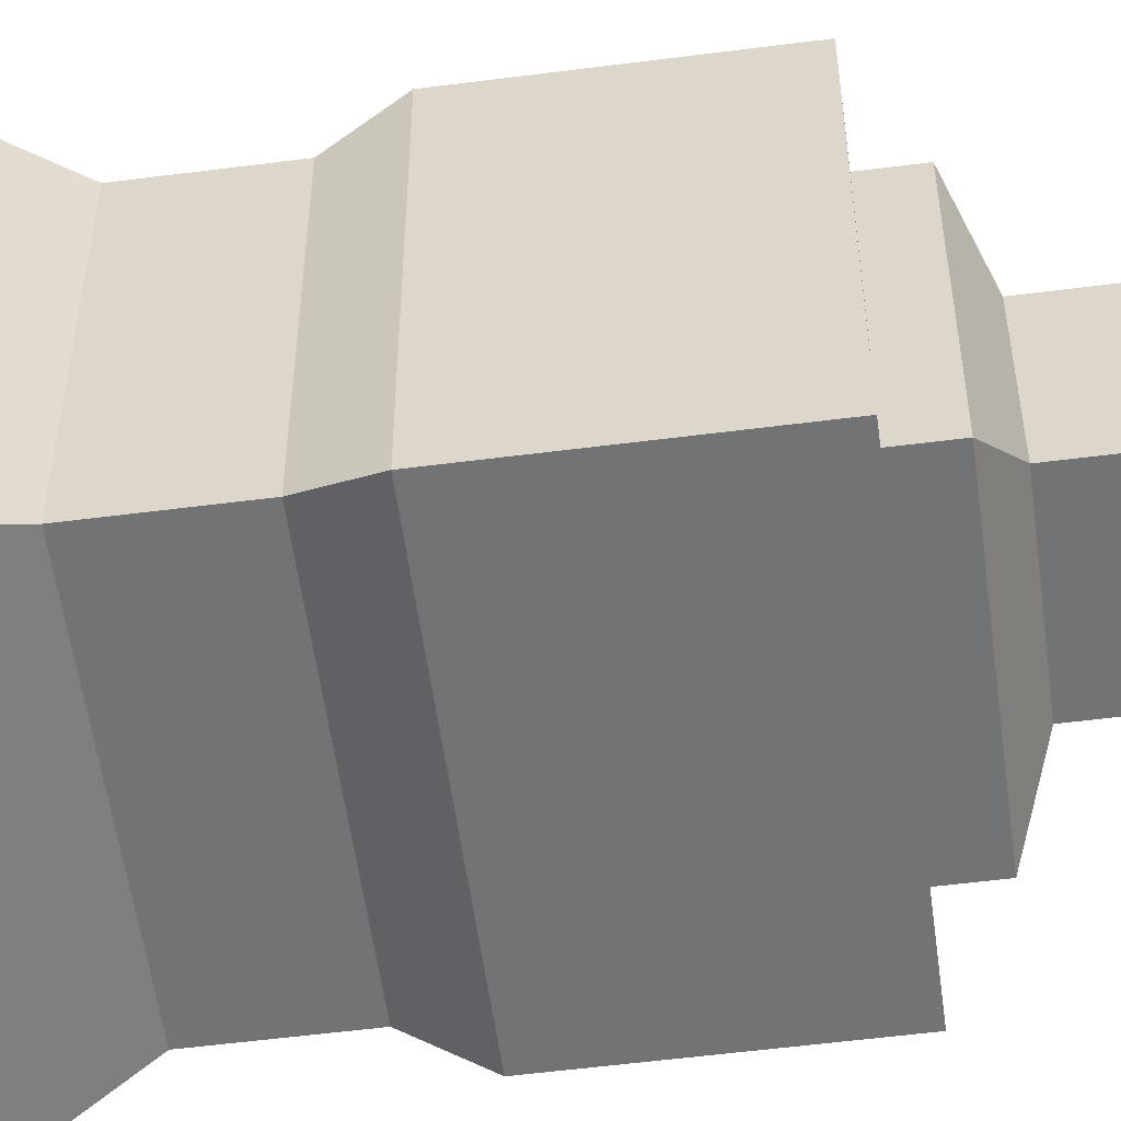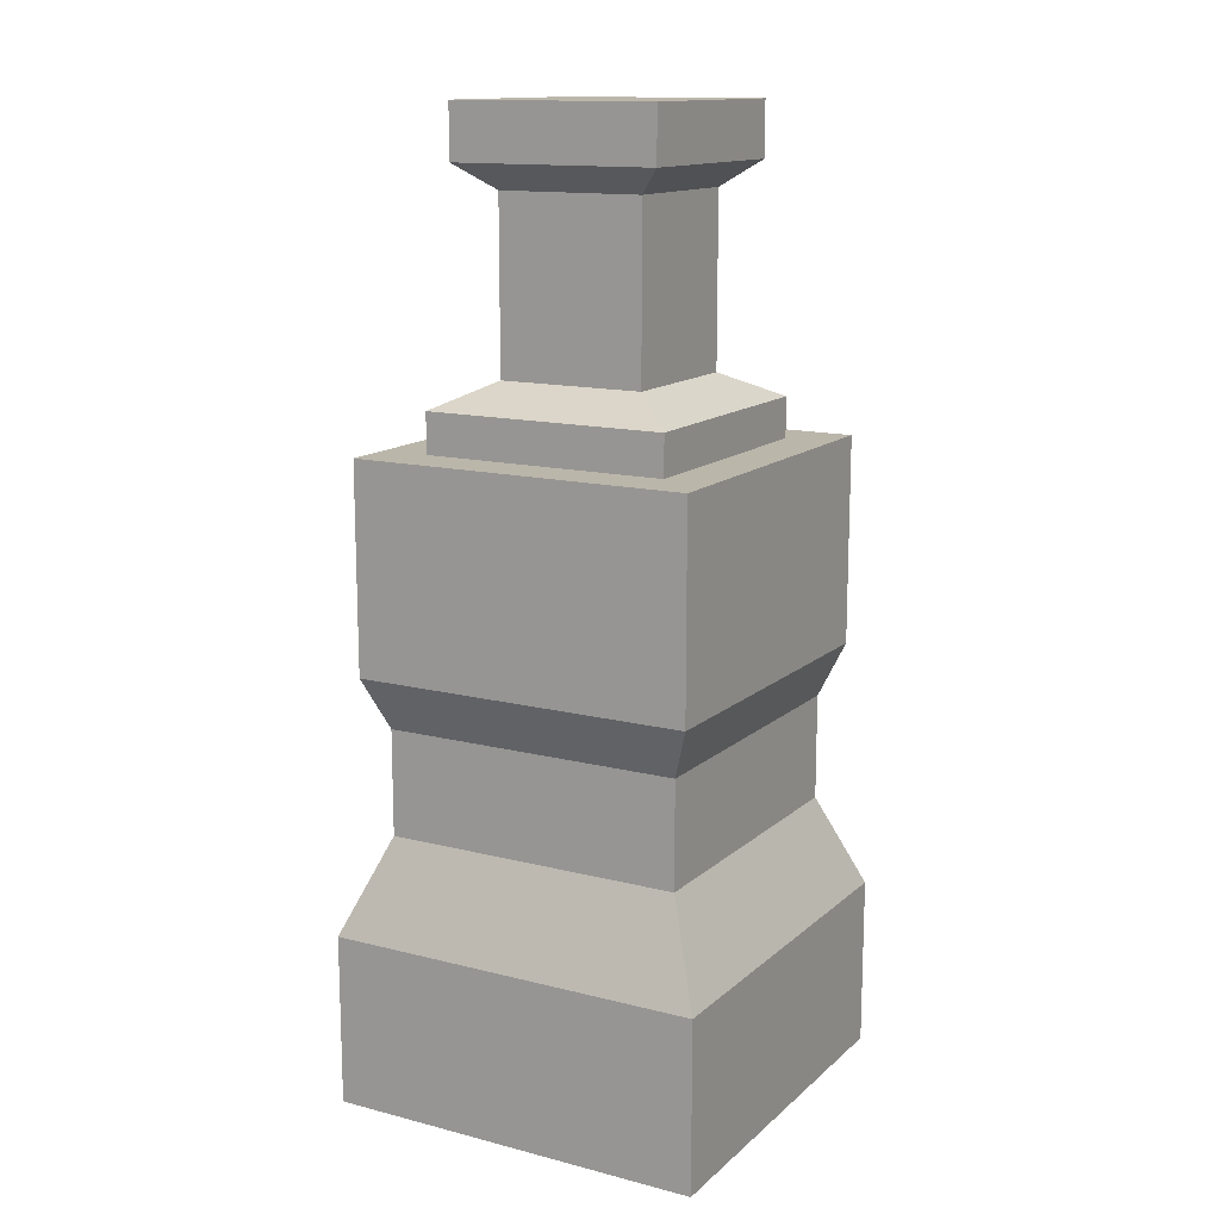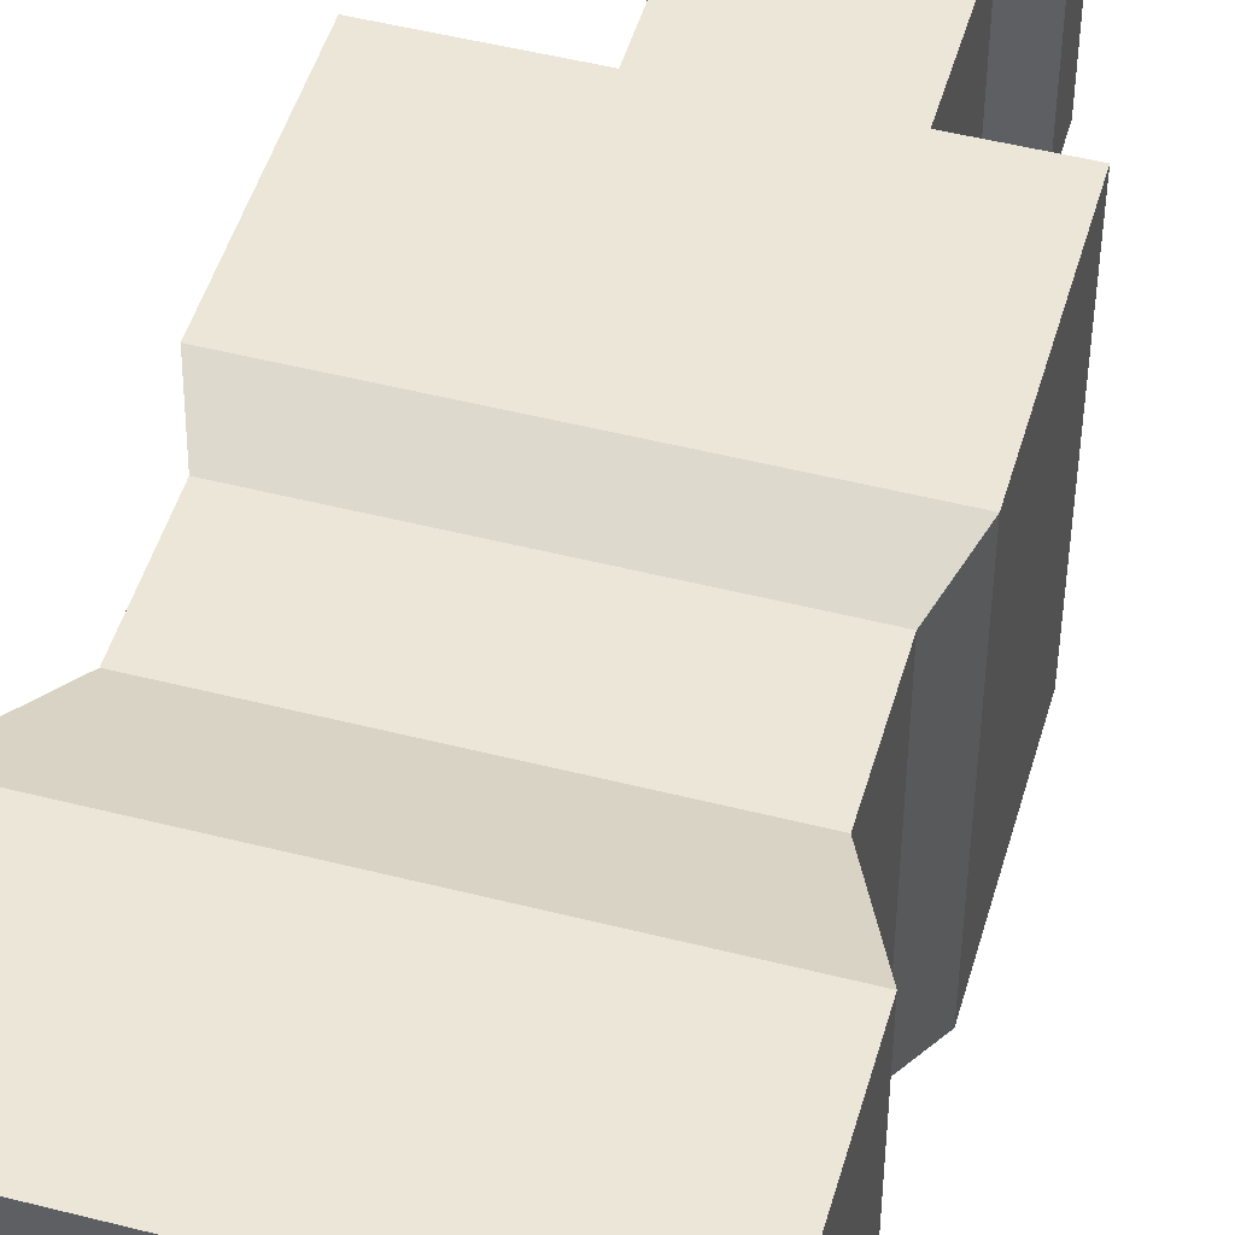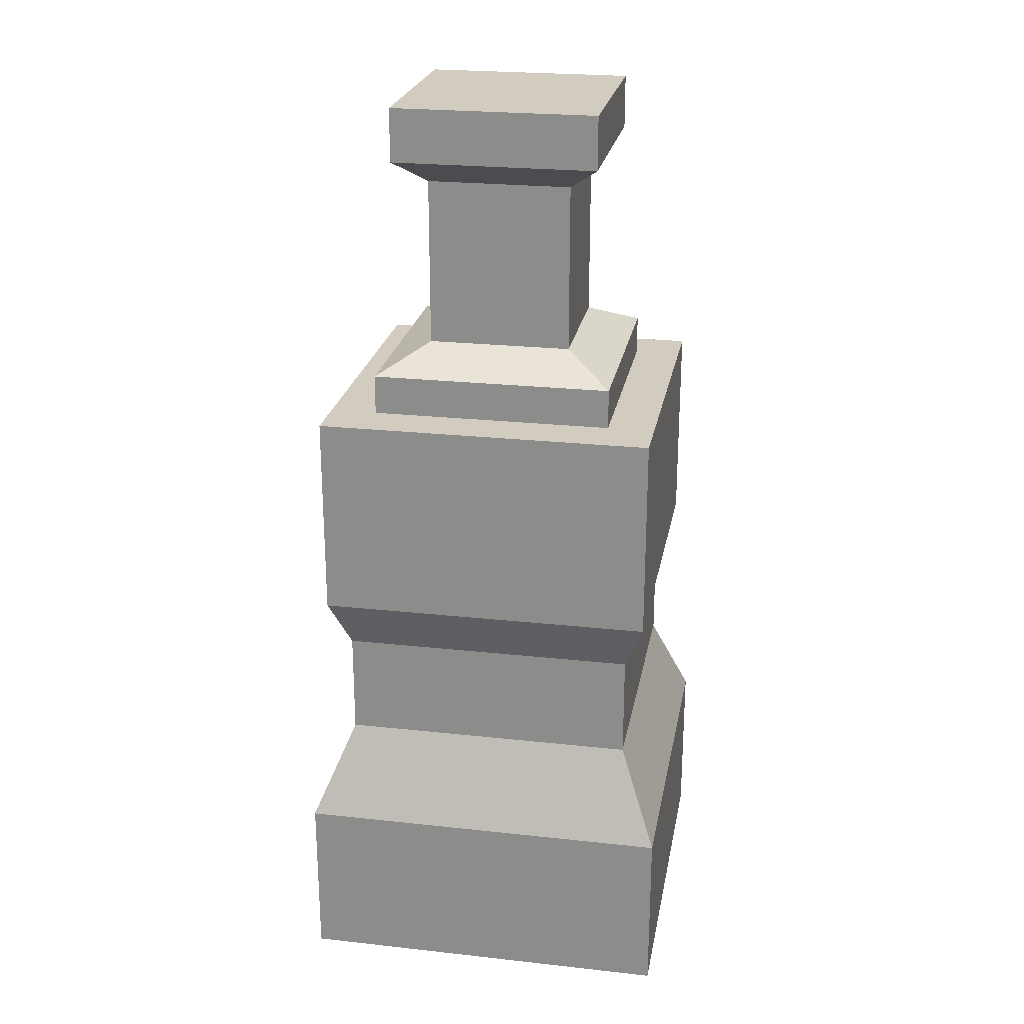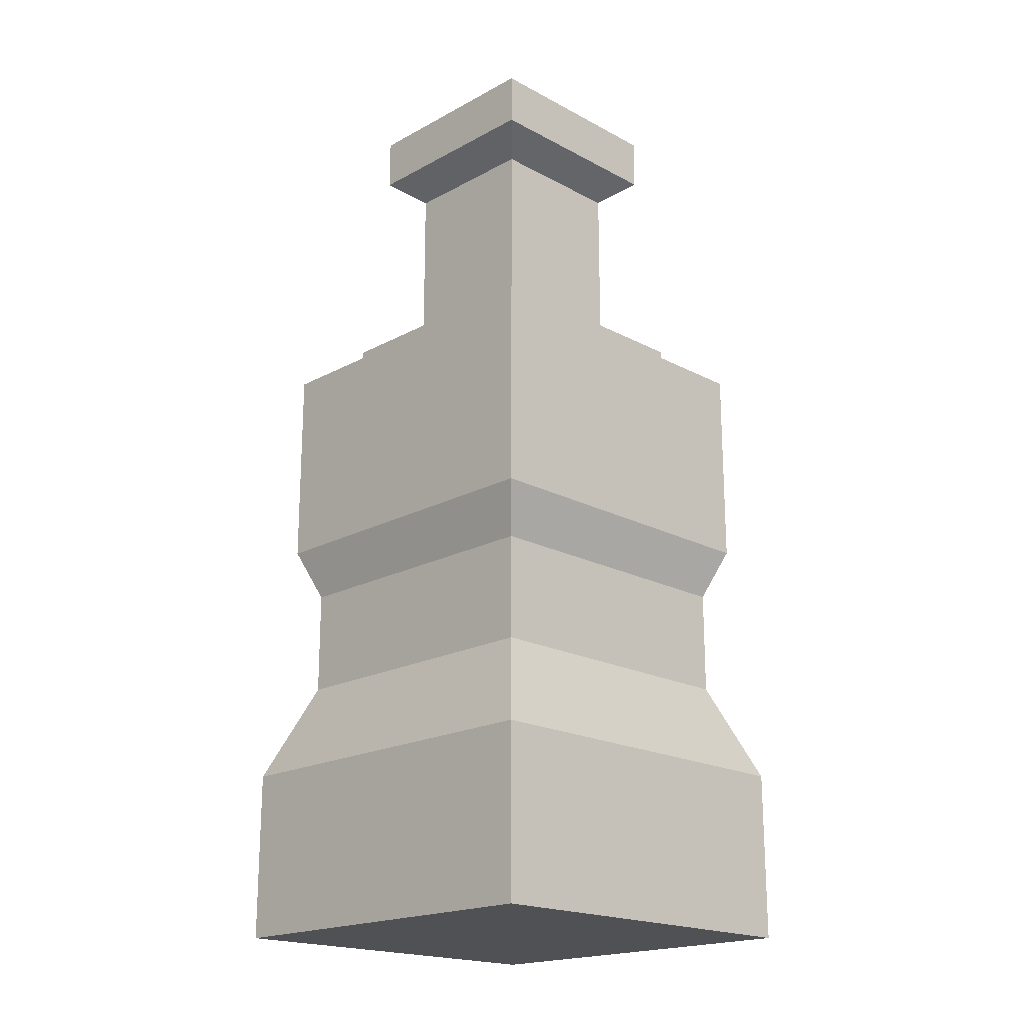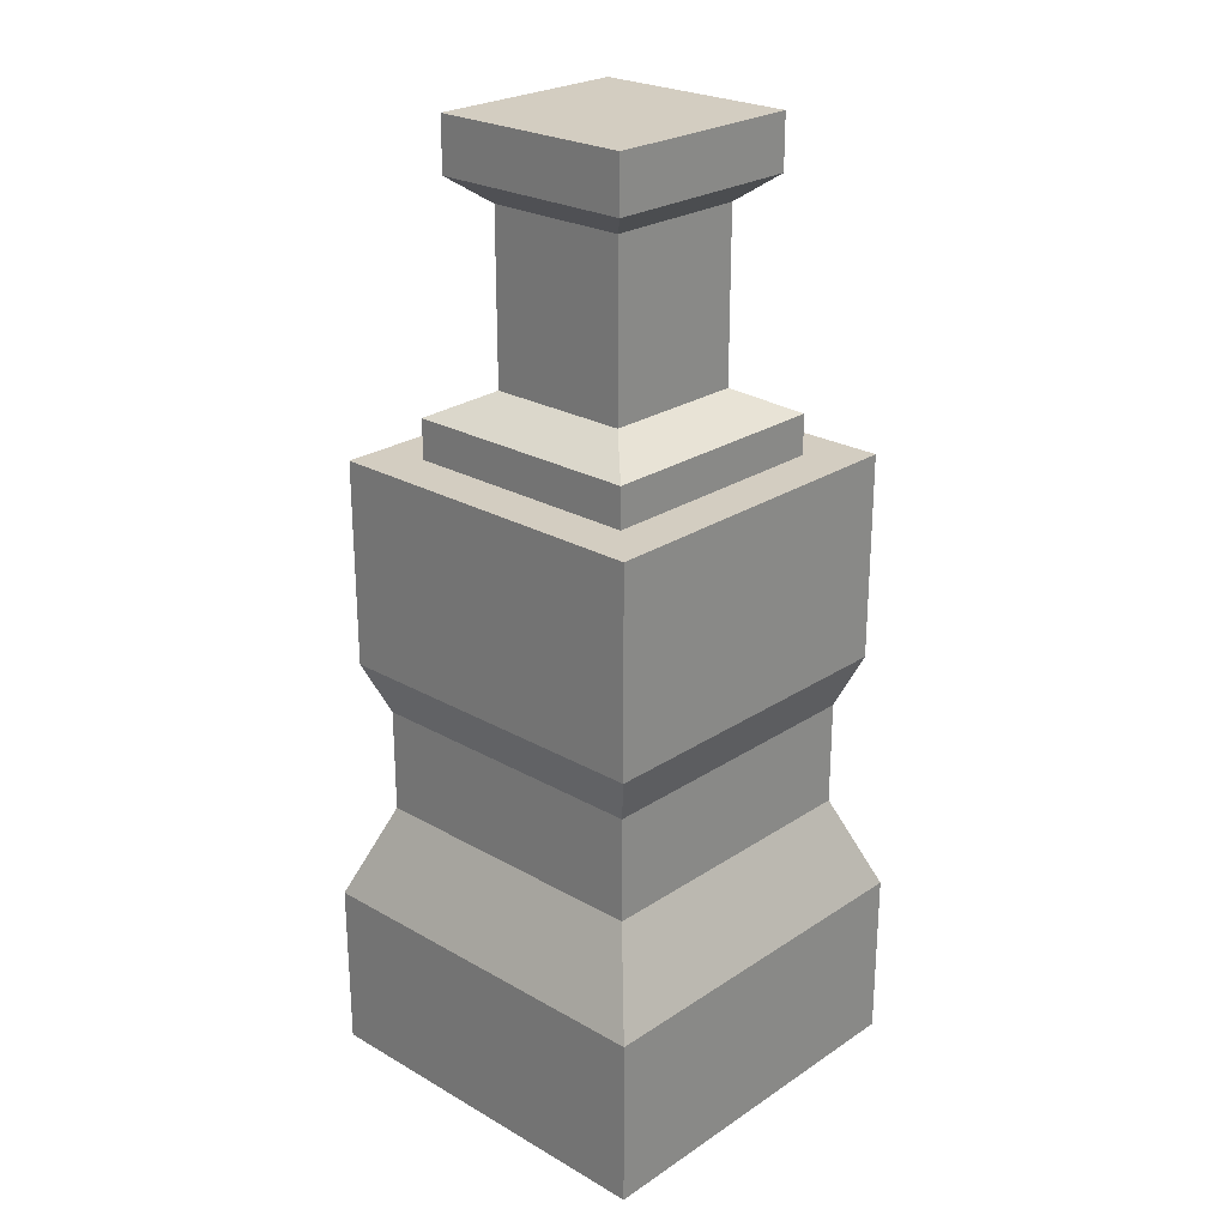
<metadata>
{"format":"obj","ext":"obj","renderer":"f3d","projection":"perspective","resolution":1024,"background":"white","views":[{"elev":-55.8,"azim":97.7,"up":"+Z"},{"elev":13.9,"azim":-60.5,"up":"+Y"},{"elev":48.8,"azim":15.9,"up":"+Z"},{"elev":23.8,"azim":10.4,"up":"+Y"},{"elev":-19.5,"azim":-134.8,"up":"+Y"},{"elev":24.8,"azim":-137.0,"up":"+Y"}]}
</metadata>
<code>
v -0.399 -2.384e-07 0.399
v -0.399 0.3587 0.399
v 0.399 0.3587 0.399
v 0.399 -2.384e-07 0.399
v -0.2196 1.989 0.2197
v -0.2196 1.989 -0.2197
v 0.2197 1.989 -0.2197
v 0.2197 1.989 0.2197
v -0.399 0.3587 -0.399
v -0.399 -2.384e-07 -0.399
v 0.399 -2.384e-07 -0.399
v 0.399 0.3587 -0.399
v -0.399 -2.384e-07 -0.399
v -0.399 -2.384e-07 0.399
v 0.399 -2.384e-07 0.399
v 0.399 -2.384e-07 -0.399
v 0.399 -2.384e-07 0.399
v 0.399 0.3587 0.399
v 0.399 0.3587 -0.399
v 0.399 -2.384e-07 -0.399
v -0.399 -2.384e-07 -0.399
v -0.399 0.3587 -0.399
v -0.399 0.3587 0.399
v -0.399 -2.384e-07 0.399
v -0.3157 0.5606 0.3156
v -0.3157 0.7825 0.3156
v 0.3157 0.7825 0.3156
v 0.3157 0.5606 0.3156
v -0.3157 0.5606 -0.3156
v -0.3157 0.7825 -0.3156
v -0.3157 0.7825 0.3156
v -0.3157 0.5606 0.3156
v -0.3157 0.7825 -0.3156
v -0.3157 0.5606 -0.3156
v 0.3157 0.5606 -0.3156
v 0.3157 0.7825 -0.3156
v 0.3157 0.5606 0.3156
v 0.3157 0.7825 0.3156
v 0.3157 0.7825 -0.3156
v 0.3157 0.5606 -0.3156
v -0.3581 1.325 0.3581
v -0.2581 1.325 0.2581
v 0.2581 1.325 0.2581
v 0.3581 1.325 0.3581
v -0.3581 1.325 -0.3581
v -0.2581 1.325 -0.2581
v 0.3581 1.325 -0.3581
v 0.2581 1.325 -0.2581
v -0.2581 1.325 0.2581
v -0.2581 1.409 0.2581
v 0.2581 1.409 0.2581
v 0.2581 1.325 0.2581
v -0.2581 1.325 -0.2581
v -0.2581 1.409 -0.2581
v -0.2581 1.409 0.2581
v -0.2581 1.325 0.2581
v -0.2581 1.409 -0.2581
v -0.2581 1.325 -0.2581
v 0.2581 1.325 -0.2581
v 0.2581 1.409 -0.2581
v 0.2581 1.325 0.2581
v 0.2581 1.409 0.2581
v 0.2581 1.409 -0.2581
v 0.2581 1.325 -0.2581
v -0.154 1.463 0.154
v -0.154 1.822 0.154
v 0.154 1.822 0.154
v 0.154 1.463 0.154
v -0.154 1.463 -0.154
v -0.154 1.822 -0.154
v -0.154 1.822 0.154
v -0.154 1.463 0.154
v -0.154 1.822 -0.154
v -0.154 1.463 -0.154
v 0.154 1.463 -0.154
v 0.154 1.822 -0.154
v 0.154 1.463 0.154
v 0.154 1.822 0.154
v 0.154 1.822 -0.154
v 0.154 1.463 -0.154
v -0.2196 1.875 0.2197
v -0.2196 1.989 0.2197
v 0.2197 1.989 0.2197
v 0.2197 1.875 0.2197
v -0.2196 1.875 -0.2197
v -0.2196 1.989 -0.2197
v -0.2196 1.989 0.2197
v -0.2196 1.875 0.2197
v -0.2196 1.989 -0.2197
v -0.2196 1.875 -0.2197
v 0.2197 1.875 -0.2197
v 0.2197 1.989 -0.2197
v 0.2197 1.875 0.2197
v 0.2197 1.989 0.2197
v 0.2197 1.989 -0.2197
v 0.2197 1.875 -0.2197
v -0.399 0.3587 -0.399
v -0.3157 0.5606 -0.3156
v -0.3157 0.5606 0.3156
v -0.399 0.3587 0.399
v -0.399 0.3587 0.399
v -0.3157 0.5606 0.3156
v 0.3157 0.5606 0.3156
v 0.399 0.3587 0.399
v 0.399 0.3587 0.399
v 0.3157 0.5606 0.3156
v 0.3157 0.5606 -0.3156
v 0.399 0.3587 -0.399
v -0.3157 0.5606 -0.3156
v -0.399 0.3587 -0.399
v 0.399 0.3587 -0.399
v 0.3157 0.5606 -0.3156
v -0.3157 0.7825 0.3156
v -0.3581 0.8904 0.3581
v 0.3581 0.8904 0.3581
v 0.3157 0.7825 0.3156
v -0.3157 0.7825 -0.3156
v -0.3581 0.8904 -0.3581
v -0.3581 0.8904 0.3581
v -0.3157 0.7825 0.3156
v -0.3581 0.8904 -0.3581
v -0.3157 0.7825 -0.3156
v 0.3157 0.7825 -0.3156
v 0.3581 0.8904 -0.3581
v 0.3157 0.7825 0.3156
v 0.3581 0.8904 0.3581
v 0.3581 0.8904 -0.3581
v 0.3157 0.7825 -0.3156
v -0.2581 1.409 -0.2581
v -0.154 1.463 -0.154
v -0.154 1.463 0.154
v -0.2581 1.409 0.2581
v -0.2581 1.409 0.2581
v -0.154 1.463 0.154
v 0.154 1.463 0.154
v 0.2581 1.409 0.2581
v 0.2581 1.409 0.2581
v 0.154 1.463 0.154
v 0.154 1.463 -0.154
v 0.2581 1.409 -0.2581
v -0.154 1.463 -0.154
v -0.2581 1.409 -0.2581
v 0.2581 1.409 -0.2581
v 0.154 1.463 -0.154
v -0.154 1.822 0.154
v -0.2196 1.875 0.2197
v 0.2197 1.875 0.2197
v 0.154 1.822 0.154
v -0.154 1.822 -0.154
v -0.2196 1.875 -0.2197
v -0.2196 1.875 0.2197
v -0.154 1.822 0.154
v -0.2196 1.875 -0.2197
v -0.154 1.822 -0.154
v 0.154 1.822 -0.154
v 0.2197 1.875 -0.2197
v 0.154 1.822 0.154
v 0.2197 1.875 0.2197
v 0.2197 1.875 -0.2197
v 0.154 1.822 -0.154
v -0.3581 0.8904 -0.3581
v -0.3581 1.325 -0.3581
v -0.3581 1.325 0.3581
v -0.3581 0.8904 0.3581
v -0.3581 0.8904 0.3581
v -0.3581 1.325 0.3581
v 0.3581 1.325 0.3581
v 0.3581 0.8904 0.3581
v 0.3581 0.8904 0.3581
v 0.3581 1.325 0.3581
v 0.3581 1.325 -0.3581
v 0.3581 0.8904 -0.3581
v -0.3581 1.325 -0.3581
v -0.3581 0.8904 -0.3581
v 0.3581 0.8904 -0.3581
v 0.3581 1.325 -0.3581
g SD_Env_Railing_Stone_Pillar_08_2800_397
f 1 3 2
f 1 4 3
f 5 7 6
f 5 8 7
f 9 11 10
f 9 12 11
f 13 15 14
f 13 16 15
f 17 19 18
f 17 20 19
f 21 23 22
f 21 24 23
f 25 27 26
f 25 28 27
f 29 31 30
f 29 32 31
f 33 35 34
f 33 36 35
f 37 39 38
f 37 40 39
f 41 43 42
f 41 44 43
f 45 41 42
f 45 42 46
f 46 47 45
f 46 48 47
f 44 48 43
f 44 47 48
f 49 51 50
f 49 52 51
f 53 55 54
f 53 56 55
f 57 59 58
f 57 60 59
f 61 63 62
f 61 64 63
f 65 67 66
f 65 68 67
f 69 71 70
f 69 72 71
f 73 75 74
f 73 76 75
f 77 79 78
f 77 80 79
f 81 83 82
f 81 84 83
f 85 87 86
f 85 88 87
f 89 91 90
f 89 92 91
f 93 95 94
f 93 96 95
f 97 99 98
f 97 100 99
f 101 103 102
f 101 104 103
f 105 107 106
f 105 108 107
f 109 111 110
f 109 112 111
f 113 115 114
f 113 116 115
f 117 119 118
f 117 120 119
f 121 123 122
f 121 124 123
f 125 127 126
f 125 128 127
f 129 131 130
f 129 132 131
f 133 135 134
f 133 136 135
f 137 139 138
f 137 140 139
f 141 143 142
f 141 144 143
f 145 147 146
f 145 148 147
f 149 151 150
f 149 152 151
f 153 155 154
f 153 156 155
f 157 159 158
f 157 160 159
f 161 163 162
f 161 164 163
f 165 167 166
f 165 168 167
f 169 171 170
f 169 172 171
f 173 175 174
f 173 176 175

</code>
